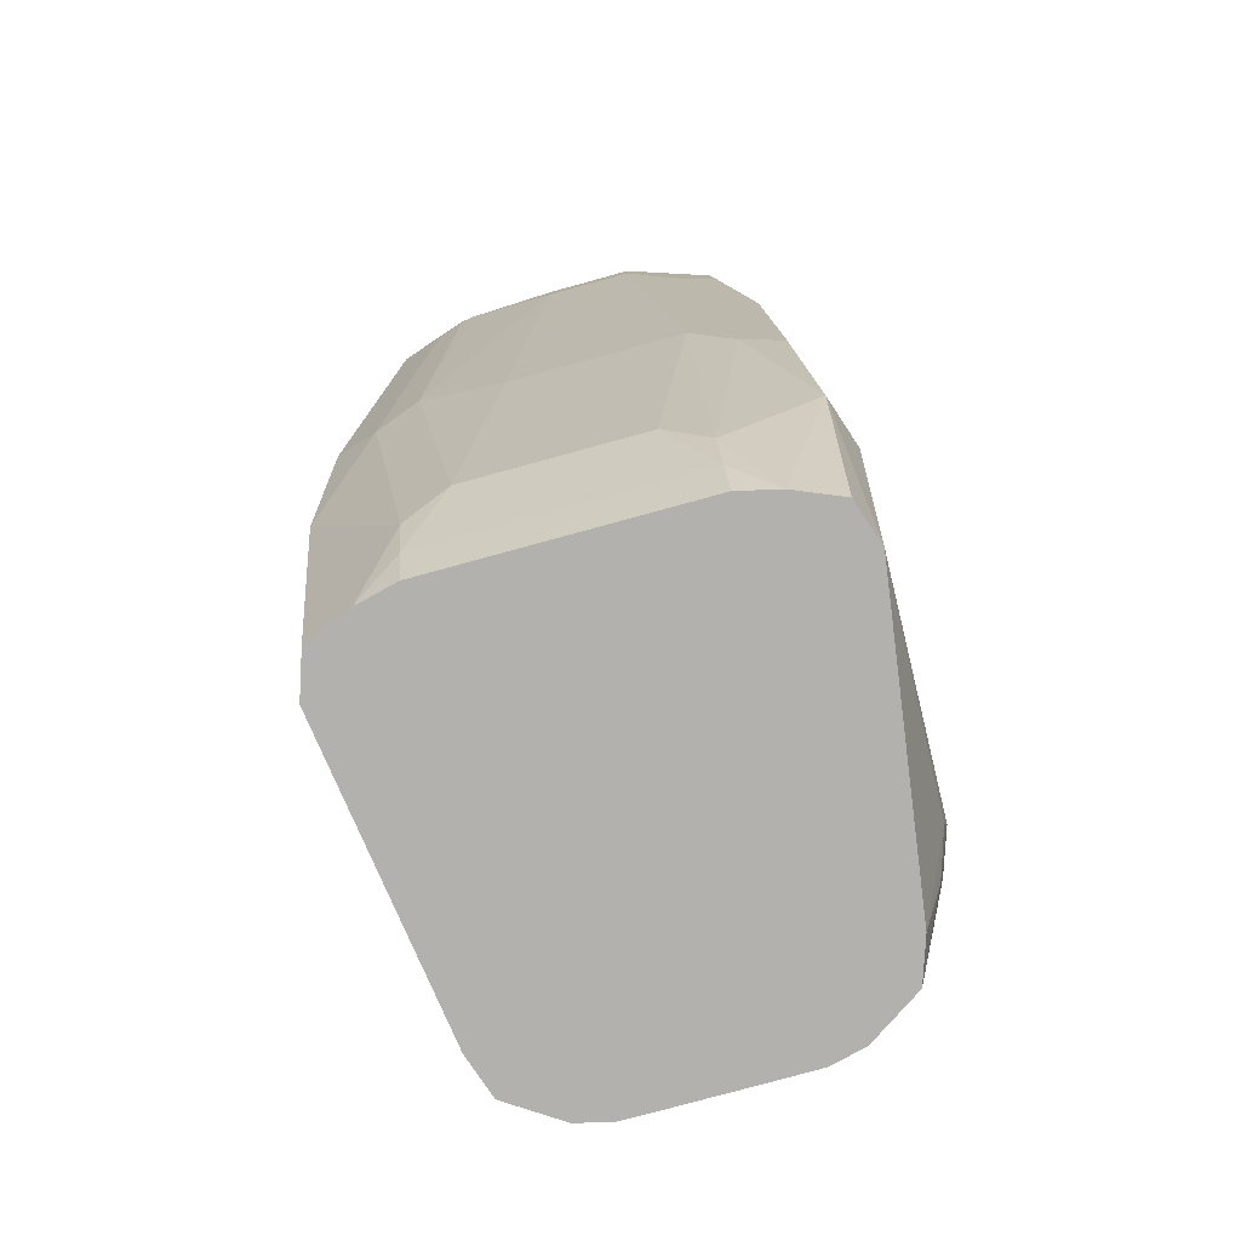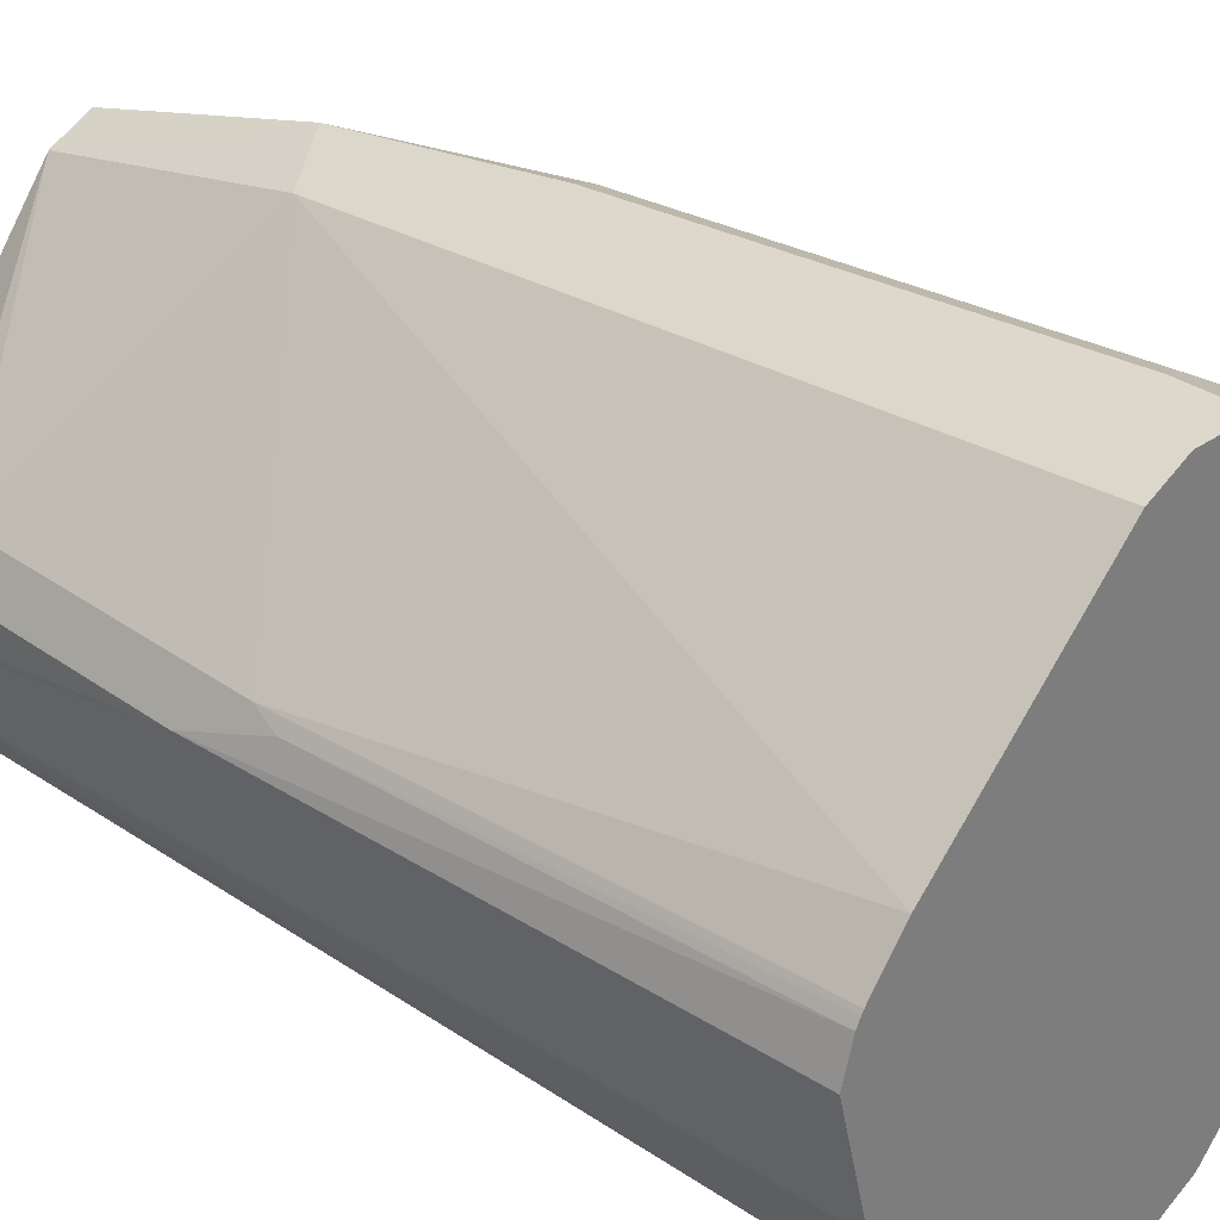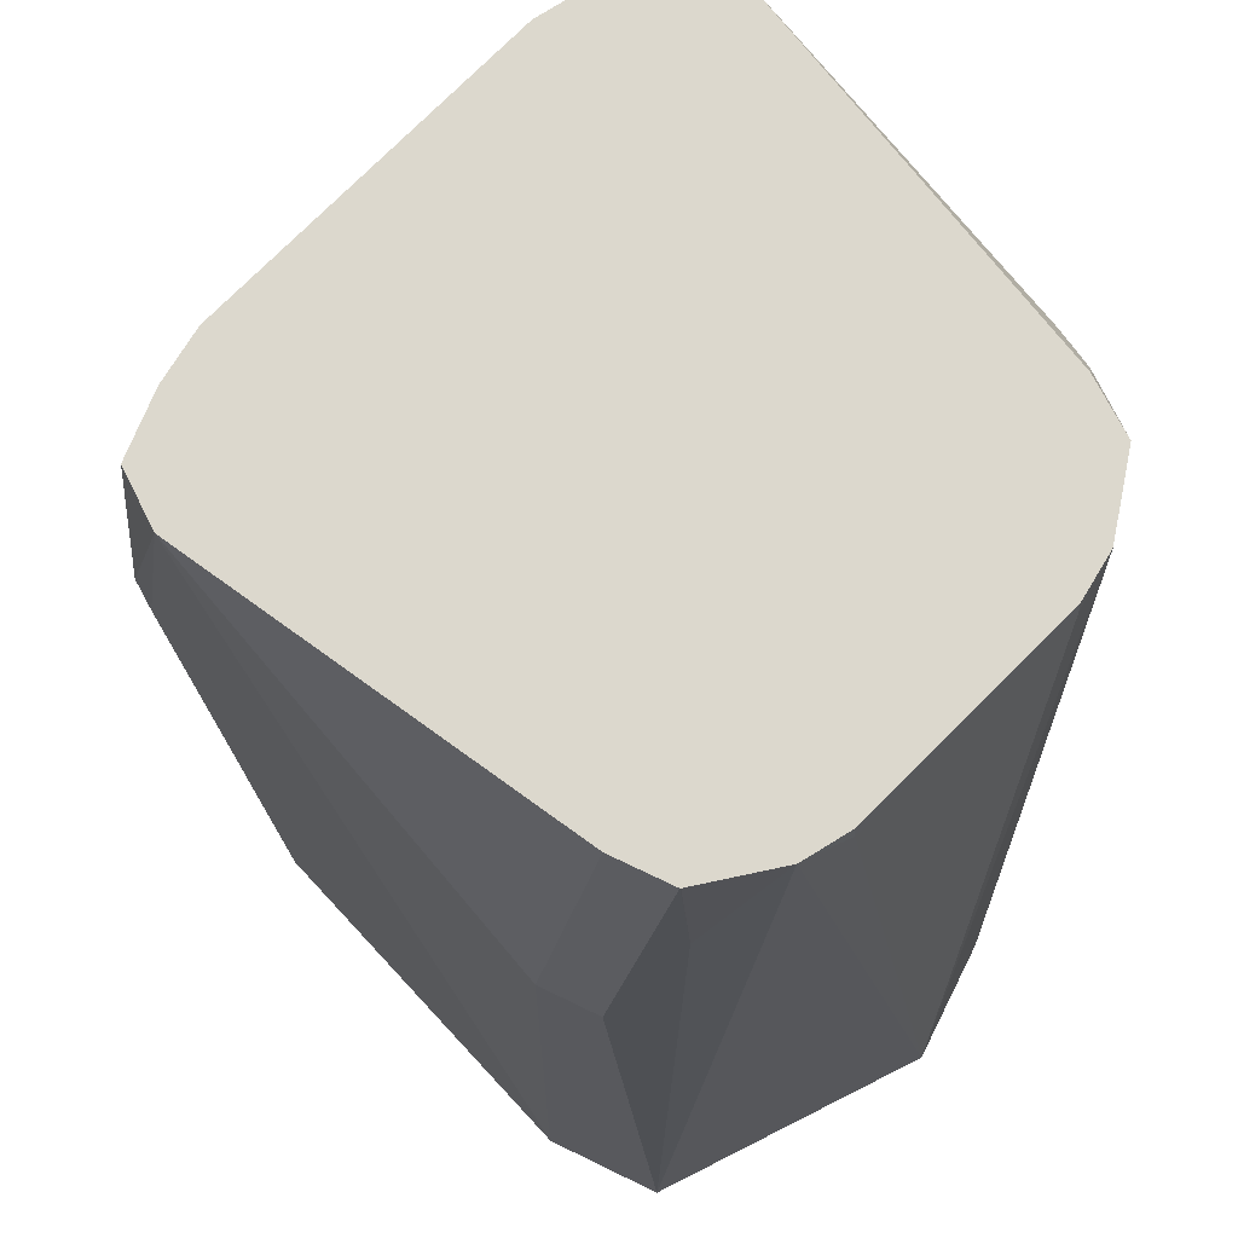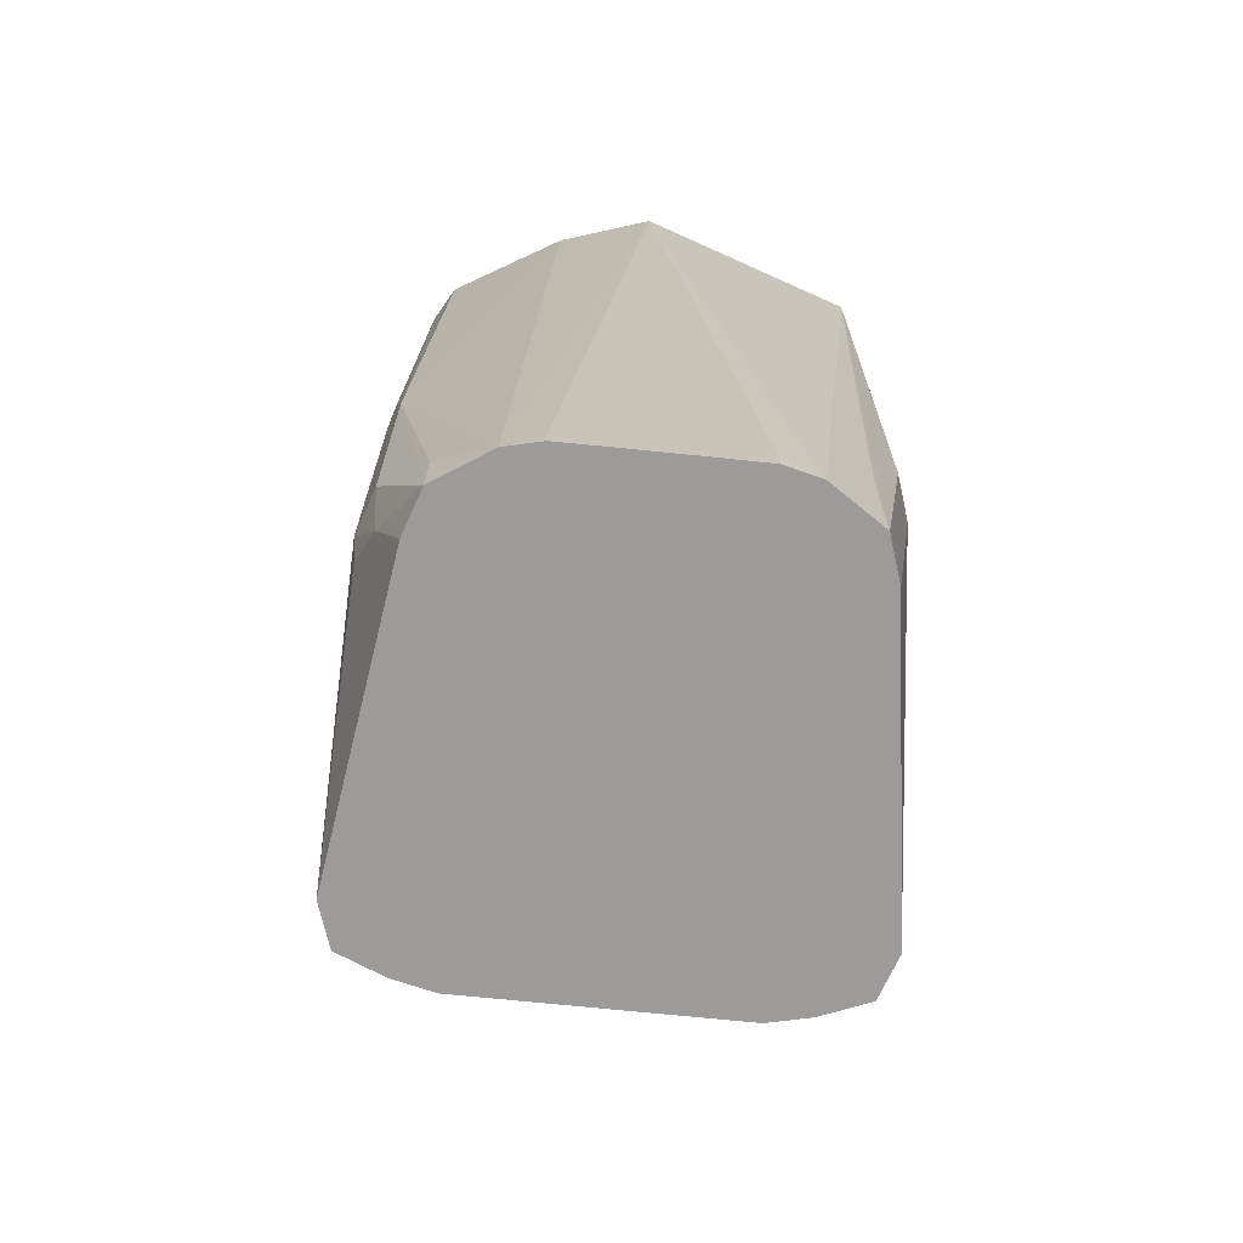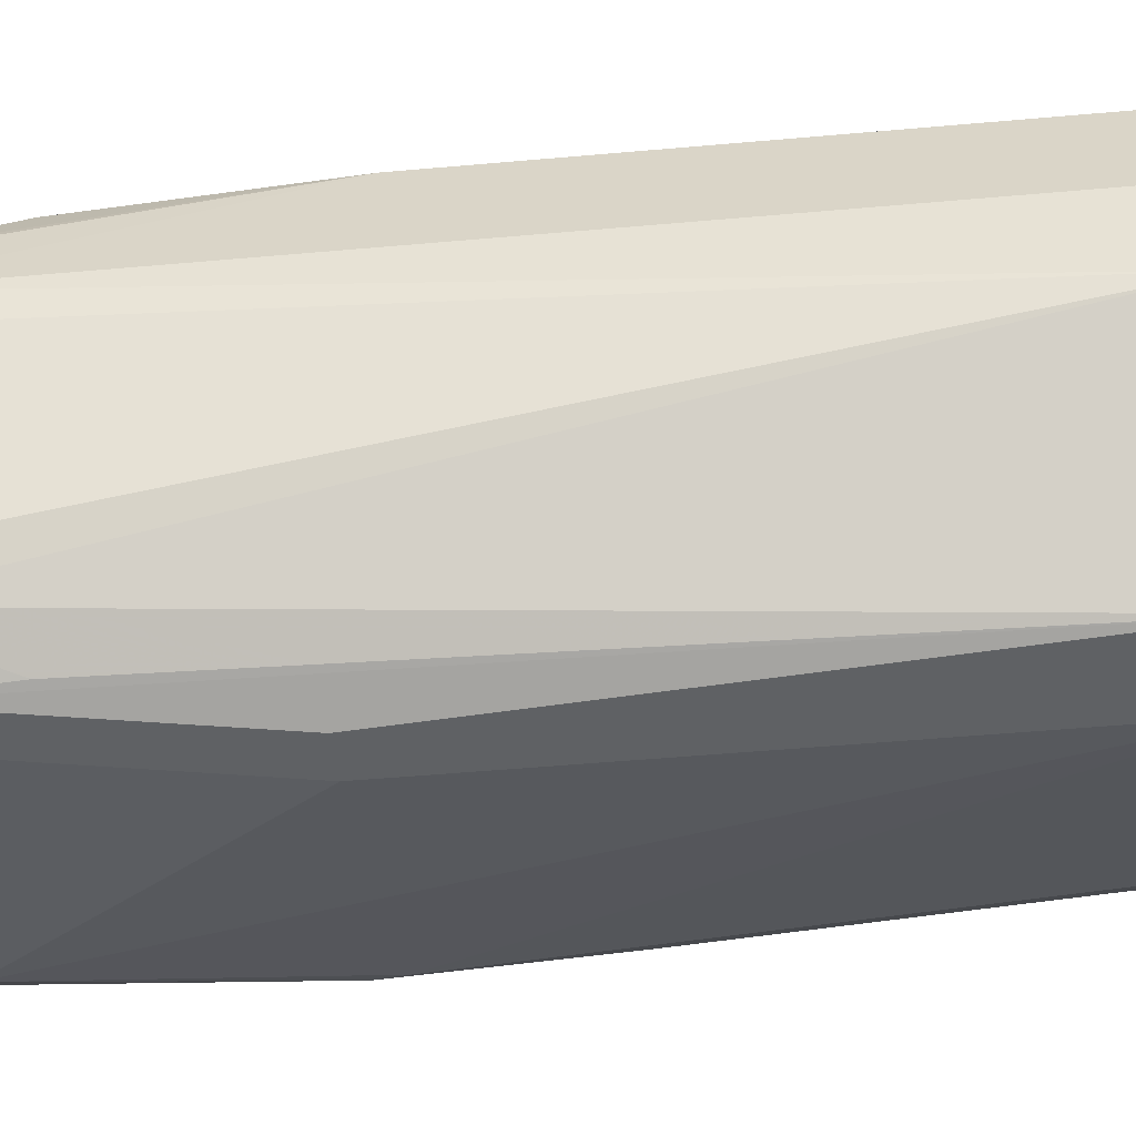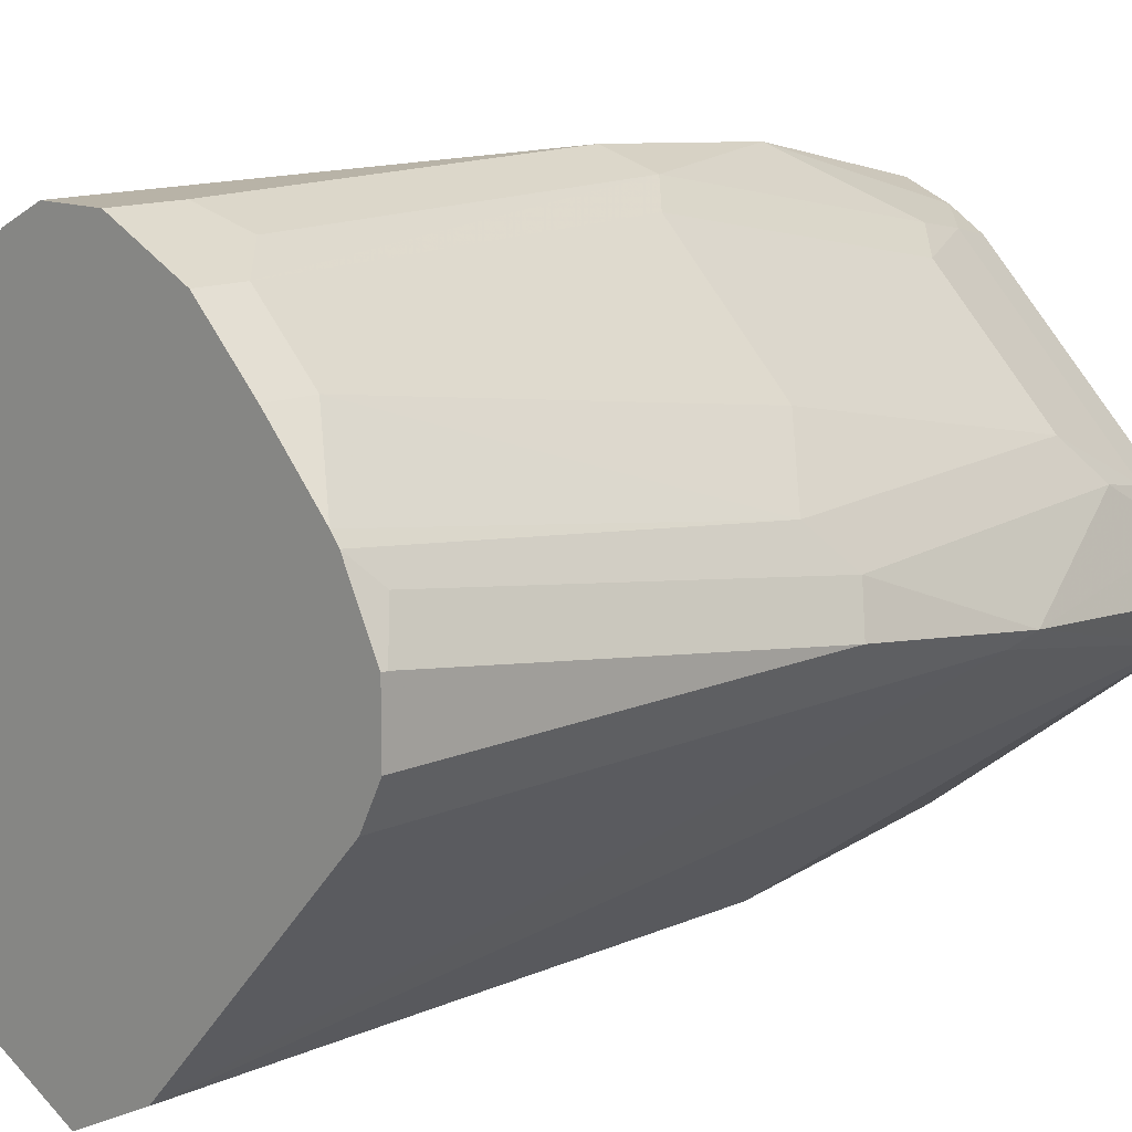
<metadata>
{"format":"obj","ext":"obj","renderer":"f3d","projection":"perspective","resolution":1024,"background":"white","views":[{"elev":-79.2,"azim":150.3,"up":"+Z"},{"elev":31.5,"azim":-44.7,"up":"+Y"},{"elev":-18.7,"azim":-176.4,"up":"+Y"},{"elev":-69.9,"azim":-50.9,"up":"+Z"},{"elev":-73.5,"azim":-82.5,"up":"+Y"},{"elev":12.8,"azim":44.5,"up":"+Y"}]}
</metadata>
<code>
v 0.5312 0.4364 0.3053
v 0.5312 0.4174 0.3053
v 0.5312 0.4364 0.3035
v 0.5208 0.4571 0.3053
v 0.5249 0.4047 0.3053
v 0.5312 0.4174 0.1707
v 0.5249 0.449 0.2972
v 0.5249 0.43 0.1644
v 0.5183 0.4604 0.3053
v 0.5186 0.4427 0.177
v 0.4616 0.3352 0.3053
v 0.5249 0.4047 0.1139
v 0.5265 0.4079 0.1044
v 0.5059 0.43 0.0506
v 0.4996 0.4806 0.3053
v 0.4996 0.4806 0.2909
v 0.4996 0.4427 0.06325
v 0.4996 0.4616 0.1581
v 0.4375 0.3231 0.3053
v 0.4458 0.3273 0.1802
v 0.4616 0.3352 0.3035
v 0.5059 0.3858 0.01879
v 0.5122 0.3984 0.01879
v 0.5063 0.4128 0.01879
v 0.5028 0.4269 0.03321
v 0.4806 0.4996 0.3053
v 0.4806 0.4996 0.2909
v 0.4806 0.4616 0.06325
v 0.4869 0.468 0.1265
v 0.4616 0.4996 0.1581
v 0.4364 0.3225 0.3053
v 0.4364 0.3225 0.1139
v 0.449 0.3289 0.1139
v 0.4299 0.3287 0.01879
v 0.4996 0.4237 0.01879
v 0.4458 0.4838 0.03321
v 0.4553 0.5122 0.3053
v 0.468 0.5059 0.2782
v 0.449 0.5059 0.1455
v 0.4616 0.4806 0.06325
v 0.449 0.4869 0.0506
v 0.4328 0.3243 0.3053
v 0.3984 0.3263 0.01879
v 0.4174 0.3225 0.05694
v 0.4174 0.3225 0.01879
v 0.4806 0.4427 0.01879
v 0.4427 0.4806 0.01879
v 0.4317 0.4874 0.01879
v 0.4364 0.5122 0.3053
v 0.4553 0.5122 0.2846
v 0.4269 0.5075 0.08538
v 0.4364 0.5122 0.1518
v 0.3731 0.3542 0.3053
v 0.3889 0.332 0.02373
v 0.3963 0.3276 0.01879
v 0.4172 0.3225 0.01879
v 0.4174 0.4933 0.01879
v 0.4237 0.5059 0.3053
v 0.4111 0.4996 0.09486
v 0.4173 0.4932 0.01879
v 0.4047 0.4869 0.01879
v 0.3596 0.3812 0.3053
v 0.3452 0.3795 0.01879
v 0.351 0.37 0.02373
v 0.3795 0.3413 0.01879
v 0.3889 0.332 0.01879
v 0.3668 0.449 0.3053
v 0.3478 0.43 0.05694
v 0.3478 0.43 0.1518
v 0.3477 0.4111 0.01879
v 0.351 0.4316 0.04743
v 0.3501 0.4192 0.3053
v 0.3415 0.4174 0.1328
v 0.3415 0.3984 0.03795
v 0.3414 0.3984 0.01879
v 0.3465 0.3773 0.01879
v 0.351 0.37 0.01879
v 0.3603 0.3606 0.01879
v 0.3556 0.4348 0.3053
v 0.3463 0.4198 0.03795
v 0.3415 0.4174 0.05694
v 0.3463 0.4269 0.1613
v 0.3535 0.4311 0.3053
v 0.3548 0.4335 0.3053
f 38 39 50
f 36 41 40
f 36 46 47
f 36 47 48
f 36 48 41
f 37 50 52
f 37 52 49
f 39 41 51
f 48 57 51
f 39 52 50
f 41 48 51
f 42 53 43
f 43 54 55
f 43 56 44
f 43 53 54
f 44 56 45
f 39 51 52
f 32 34 33
f 22 24 23
f 31 45 32
f 49 52 59
f 22 33 34
f 24 35 25
f 25 35 46
f 25 46 36
f 26 27 38
f 26 38 50
f 26 50 37
f 32 45 34
f 27 30 39
f 28 36 40
f 28 40 30
f 28 30 29
f 30 40 41
f 30 41 39
f 31 42 43
f 31 43 44
f 31 44 45
f 27 39 38
f 49 59 58
f 63 73 74
f 51 57 60
f 67 69 79
f 68 71 80
f 68 80 81
f 68 81 73
f 68 73 69
f 69 73 82
f 69 82 79
f 70 75 80
f 70 80 71
f 72 83 73
f 73 83 82
f 73 81 75
f 73 75 74
f 75 81 80
f 79 82 84
f 82 83 84
f 22 35 24
f 64 77 78
f 51 59 52
f 64 76 77
f 63 74 75
f 51 60 61
f 51 61 59
f 53 62 63
f 53 63 64
f 53 64 54
f 54 64 78
f 54 78 65
f 54 65 66
f 54 66 55
f 58 59 67
f 59 61 68
f 59 68 69
f 59 69 67
f 61 70 71
f 61 71 68
f 62 72 73
f 62 73 63
f 63 76 64
f 22 46 35
f 2 12 6
f 22 48 47
f 1 5 2
f 2 5 12
f 3 7 4
f 3 6 8
f 3 8 7
f 4 7 8
f 4 8 10
f 1 11 5
f 4 10 9
f 5 21 12
f 6 12 13
f 6 13 8
f 8 13 14
f 8 14 10
f 9 10 16
f 9 16 15
f 5 11 21
f 1 19 11
f 1 31 19
f 1 42 31
f 22 47 46
f 1 2 6
f 1 6 3
f 1 3 4
f 1 4 9
f 1 9 15
f 1 15 26
f 1 26 37
f 1 49 58
f 1 58 67
f 1 67 79
f 1 79 84
f 1 84 83
f 1 83 72
f 1 72 62
f 1 62 53
f 1 53 42
f 10 14 17
f 10 17 18
f 1 37 49
f 11 19 20
f 21 33 22
f 22 34 45
f 22 45 56
f 22 56 43
f 22 43 55
f 22 55 66
f 22 66 65
f 22 65 78
f 22 78 77
f 22 77 76
f 22 76 63
f 22 75 70
f 22 70 61
f 22 61 60
f 22 60 57
f 10 18 16
f 22 57 48
f 20 33 21
f 20 32 33
f 22 63 75
f 19 31 32
f 19 32 20
f 11 20 21
f 12 21 22
f 13 22 23
f 12 22 13
f 13 24 14
f 14 24 25
f 14 25 17
f 15 16 27
f 13 23 24
f 16 18 27
f 17 25 36
f 17 36 28
f 17 28 29
f 17 29 18
f 18 30 27
f 15 27 26
f 18 29 30

</code>
